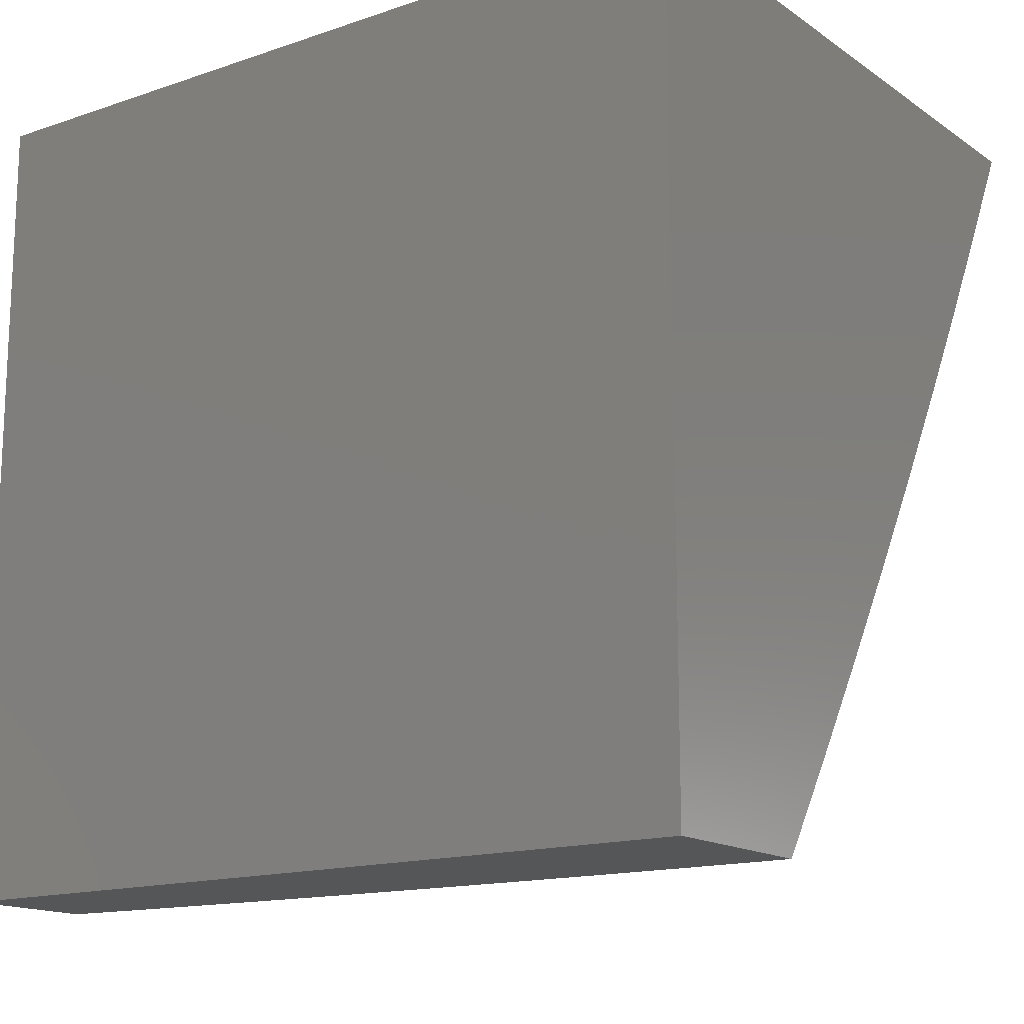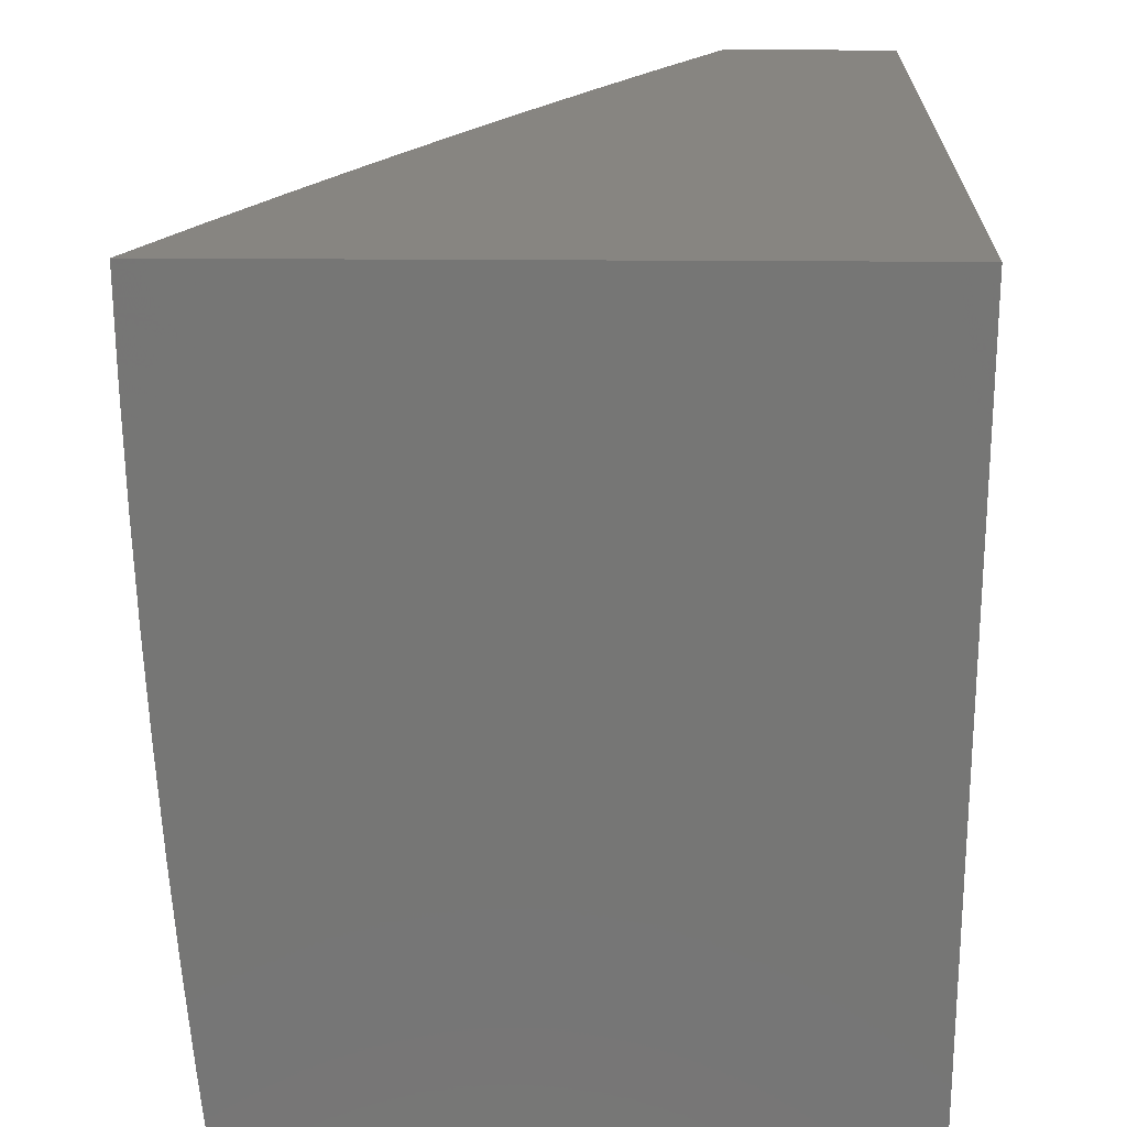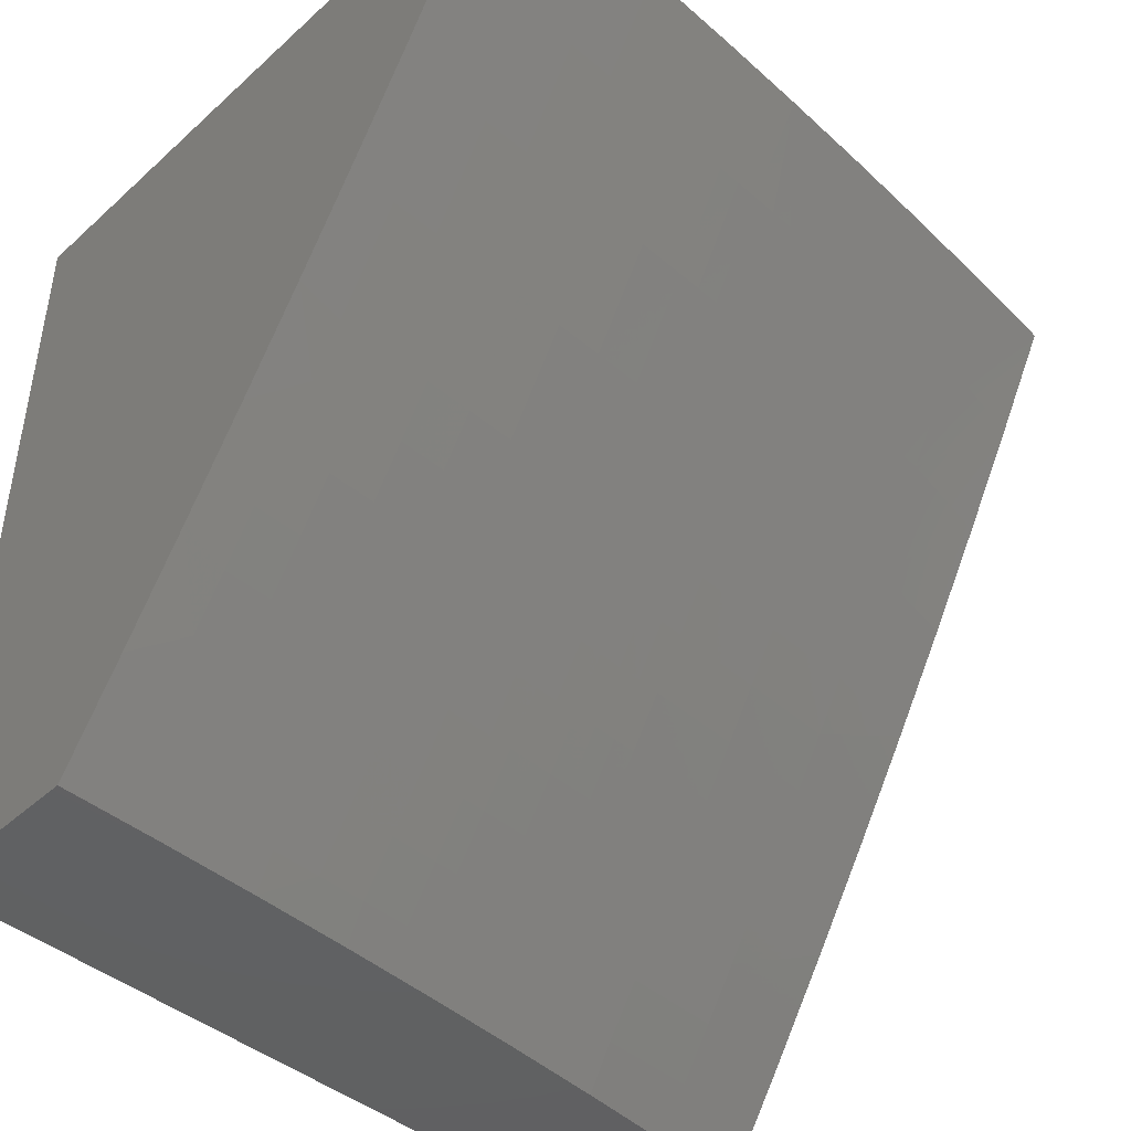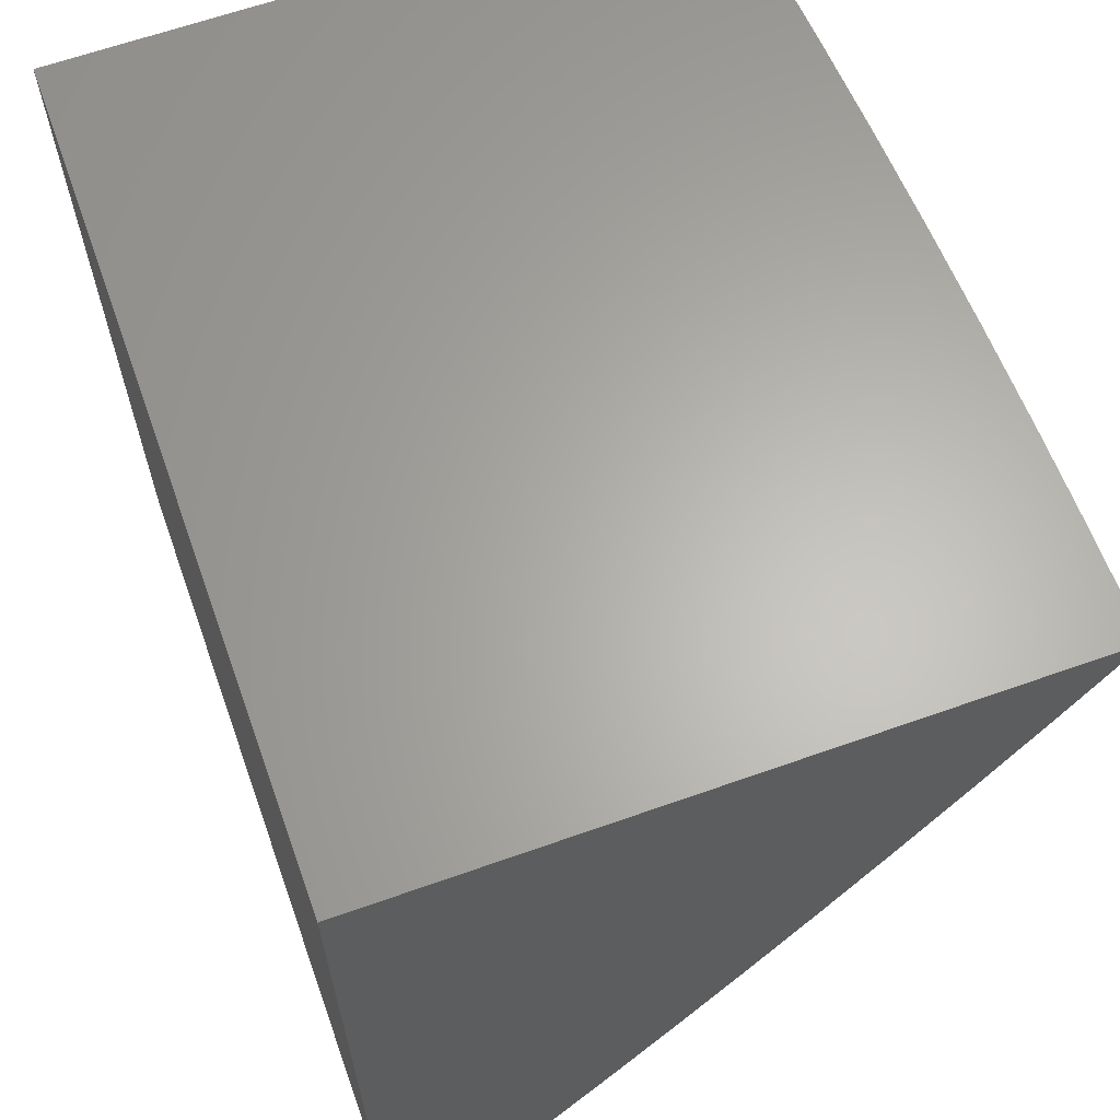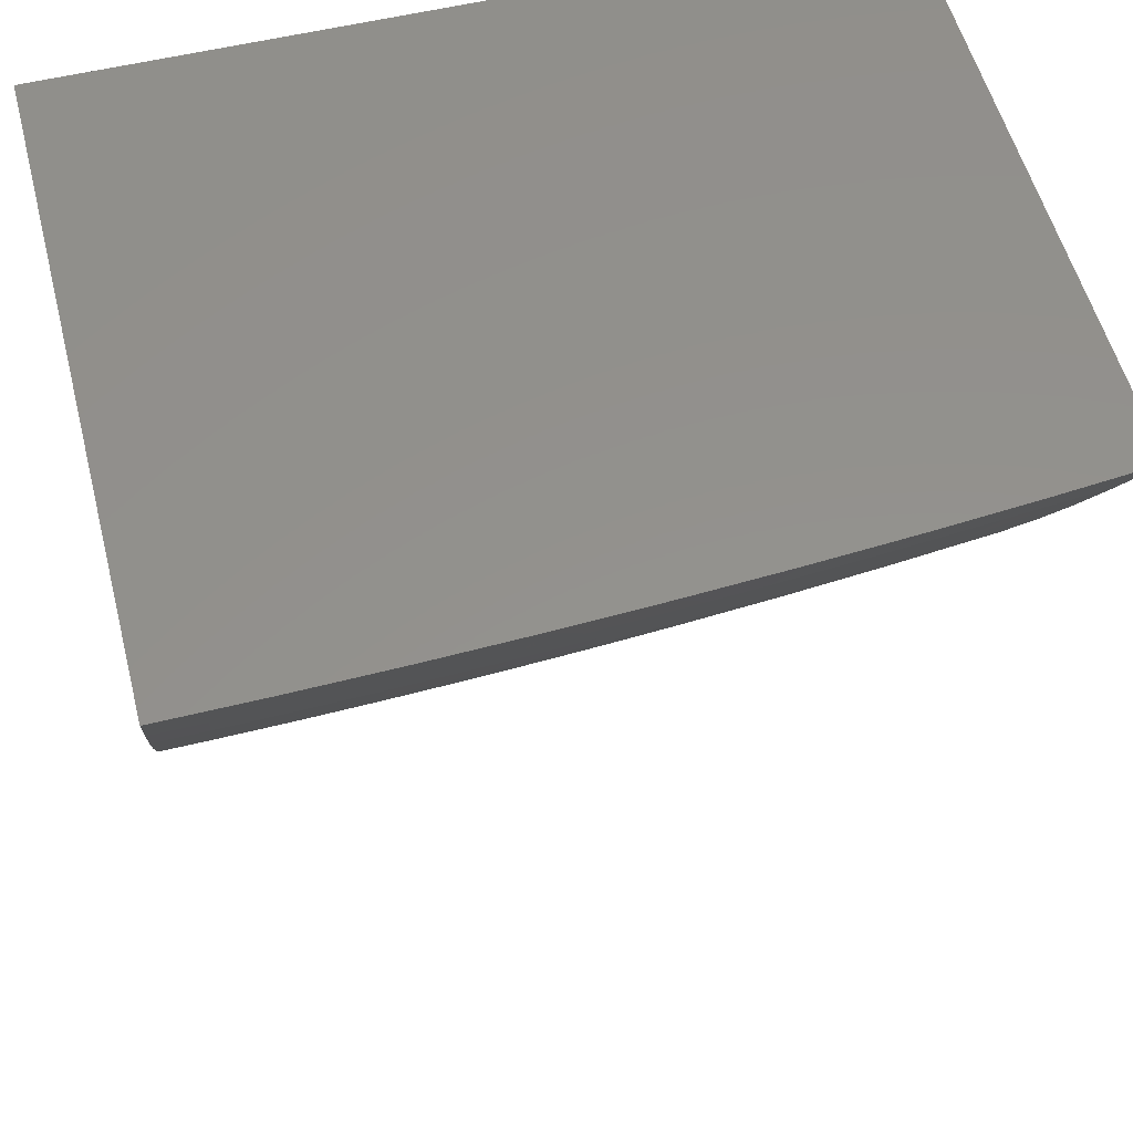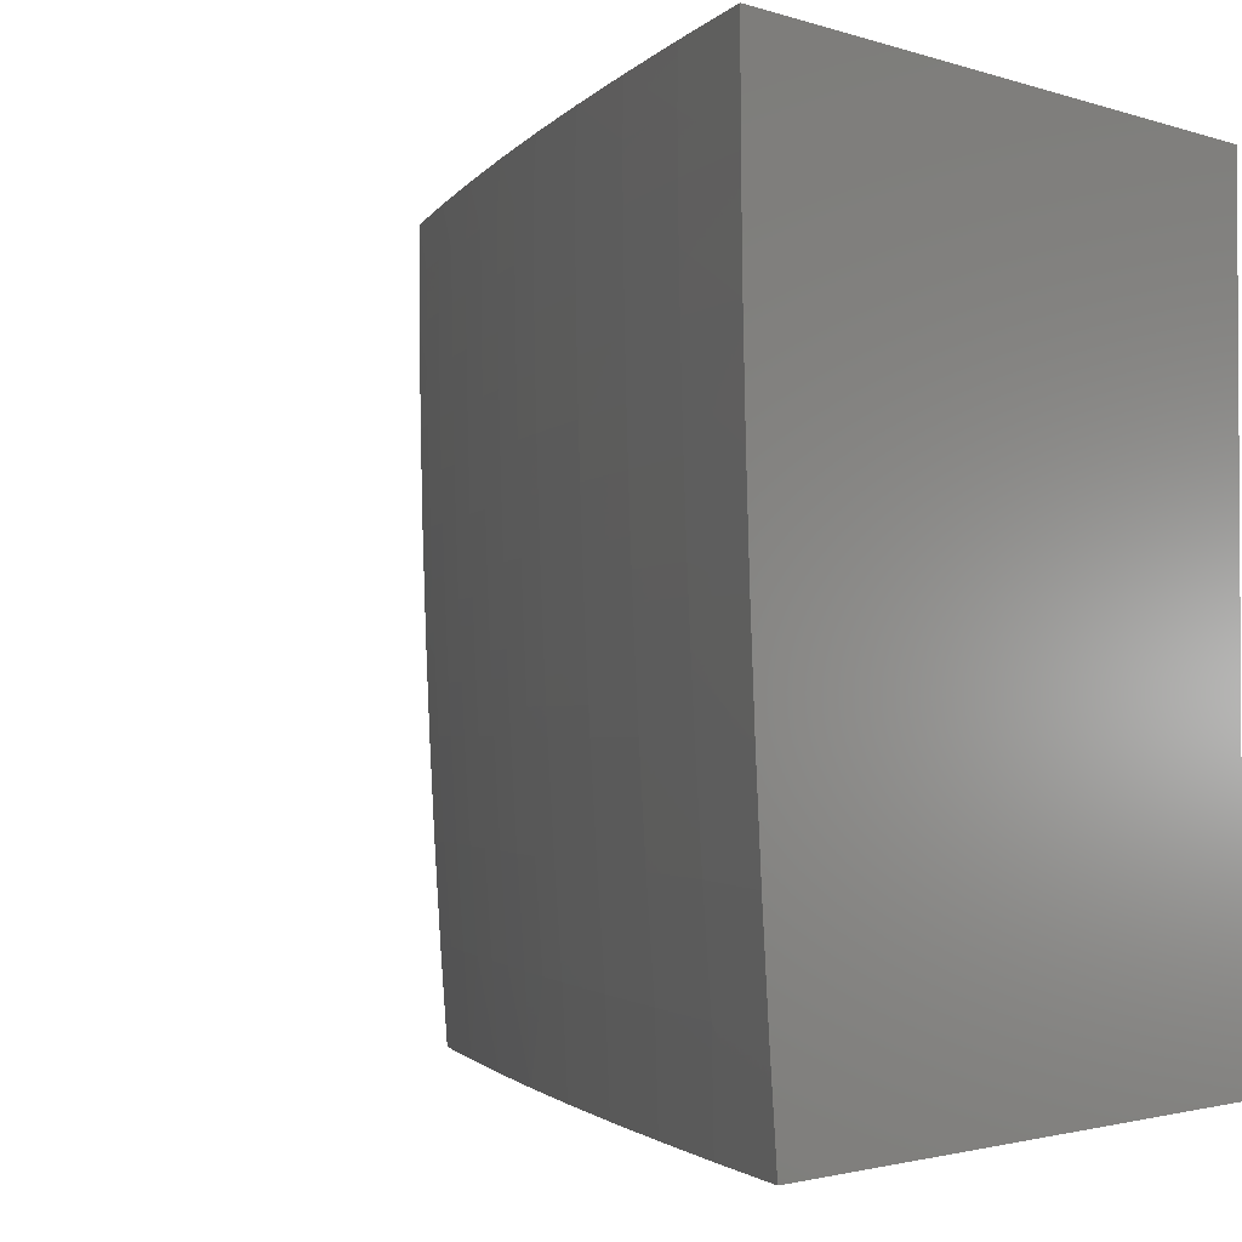
<metadata>
{"format":"stl","ext":"stl","renderer":"f3d","projection":"perspective","resolution":1024,"background":"white","views":[{"elev":-15.3,"azim":-54.3,"up":"+Y"},{"elev":21.7,"azim":-179.1,"up":"+Z"},{"elev":-44.3,"azim":46.3,"up":"+Y"},{"elev":63.9,"azim":-19.7,"up":"+Y"},{"elev":55.1,"azim":75.6,"up":"+Y"},{"elev":-2.1,"azim":131.6,"up":"+Z"}]}
</metadata>
<code>
# stl→obj: 201 verts, 398 faces
v 9.179 -6 -0.8753
v 9.167 -6 -1
v 9.218 -5.943 -0.8734
v 9.249 -5.879 -1
v 9.259 -5.881 -0.8734
v 9.301 -5.818 -0.8734
v 9.308 -5.823 -0.7472
v 9.349 -5.76 -0.7472
v 9.355 -5.764 -0.6215
v 9.396 -5.701 -0.6215
v 9.397 -5.702 -0.5901
v 9.437 -5.638 -0.5901
v 9.438 -5.639 -0.5588
v 9.478 -5.575 -0.5588
v 9.479 -5.576 -0.5275
v 9.518 -5.512 -0.5275
v 9.519 -5.513 -0.4962
v 9.596 -5.385 -0.4962
v 9.597 -5.385 -0.465
v 9.671 -5.256 -0.465
v 9.672 -5.257 -0.4338
v 9.745 -5.127 -0.4338
v 9.747 -5.128 -0.3714
v 9.816 -5 -0.3755
v 9.748 -5.129 -0.3092
v 9.82 -5 -0.2504
v 9.75 -5.129 -0.2471
v 9.751 -5.13 -0.1851
v 9.677 -5.259 -0.2471
v 9.678 -5.26 -0.1851
v 9.602 -5.388 -0.2471
v 9.603 -5.389 -0.1851
v 9.526 -5.517 -0.2471
v 9.527 -5.517 -0.1851
v 9.487 -5.581 -0.2471
v 9.488 -5.581 -0.1851
v 9.447 -5.644 -0.2471
v 9.448 -5.645 -0.1851
v 9.407 -5.708 -0.2471
v 9.408 -5.708 -0.1851
v 9.367 -5.771 -0.2471
v 9.368 -5.772 -0.1851
v 9.326 -5.834 -0.2471
v 9.327 -5.835 -0.1851
v 9.284 -5.897 -0.2471
v 9.285 -5.897 -0.1851
v 9.243 -5.959 -0.2471
v 9.243 -5.96 -0.1851
v 9.215 -6 -0.2504
v 9.217 -6 -0.1252
v 9.244 -5.96 -0.1233
v 9.245 -5.961 -0.06157
v 9.286 -5.898 -0.06157
v 9.3 -5.879 0
v 9.328 -5.835 -0.06157
v 9.379 -5.756 0
v 9.369 -5.772 -0.06157
v 9.409 -5.709 -0.06157
v 9.368 -5.772 -0.1233
v 9.409 -5.709 -0.1233
v 9.329 -5.756 -1
v 9.342 -5.756 -0.8734
v 9.389 -5.697 -0.7472
v 9.435 -5.637 -0.6215
v 9.476 -5.575 -0.5901
v 9.517 -5.511 -0.5588
v 9.594 -5.384 -0.5275
v 9.67 -5.256 -0.4962
v 9.744 -5.126 -0.465
v 9.811 -5 -0.5006
v 9.382 -5.692 -0.8734
v 9.408 -5.633 -1
v 9.422 -5.629 -0.8734
v 9.461 -5.566 -0.8734
v 9.469 -5.57 -0.7472
v 9.508 -5.506 -0.7472
v 9.514 -5.51 -0.6215
v 9.59 -5.382 -0.6215
v 9.592 -5.383 -0.5901
v 9.666 -5.253 -0.5901
v 9.668 -5.254 -0.5588
v 9.74 -5.124 -0.5588
v 9.742 -5.125 -0.5275
v 9.743 -5.126 -0.4962
v 9.485 -5.508 -1
v 9.5 -5.502 -0.8734
v 9.584 -5.378 -0.7472
v 9.665 -5.253 -0.6215
v 9.739 -5.124 -0.5901
v 9.804 -5 -0.6256
v 9.56 -5.383 -1
v 9.577 -5.374 -0.8734
v 9.659 -5.249 -0.7472
v 9.738 -5.123 -0.6215
v 9.633 -5.256 -1
v 9.651 -5.245 -0.8734
v 9.731 -5.12 -0.7472
v 9.705 -5.129 -1
v 9.724 -5.116 -0.8734
v 9.796 -5 -0.7505
v 9.775 -5 -1
v 9.786 -5 -0.8753
v 9.822 -5 -0.1252
v 9.752 -5.13 -0.1233
v 9.679 -5.26 -0.1233
v 9.604 -5.389 -0.1233
v 9.527 -5.518 -0.1233
v 9.488 -5.582 -0.1233
v 9.449 -5.645 -0.1233
v 9.752 -5.131 -0.06157
v 9.823 -5 0
v 9.753 -5.129 0
v 9.682 -5.256 0
v 9.679 -5.26 -0.06157
v 9.609 -5.383 0
v 9.605 -5.39 -0.06157
v 9.534 -5.508 0
v 9.528 -5.518 -0.06157
v 9.489 -5.582 -0.06157
v 9.458 -5.633 0
v 9.449 -5.646 -0.06157
v 9.218 -6 0
v 9.241 -5.959 -0.3092
v 9.211 -6 -0.3756
v 9.24 -5.958 -0.3714
v 9.238 -5.957 -0.4338
v 9.282 -5.895 -0.3714
v 9.28 -5.894 -0.4338
v 9.323 -5.832 -0.3714
v 9.321 -5.831 -0.4338
v 9.364 -5.769 -0.3714
v 9.362 -5.768 -0.4338
v 9.404 -5.706 -0.3714
v 9.403 -5.705 -0.4338
v 9.444 -5.643 -0.3714
v 9.443 -5.642 -0.4338
v 9.484 -5.579 -0.3714
v 9.482 -5.578 -0.4338
v 9.523 -5.515 -0.3714
v 9.521 -5.514 -0.4338
v 9.6 -5.387 -0.3714
v 9.598 -5.386 -0.4338
v 9.674 -5.258 -0.3714
v 9.205 -6 -0.5007
v 9.237 -5.956 -0.465
v 9.279 -5.893 -0.465
v 9.32 -5.831 -0.465
v 9.361 -5.768 -0.465
v 9.402 -5.704 -0.465
v 9.442 -5.641 -0.465
v 9.481 -5.577 -0.465
v 9.52 -5.514 -0.465
v 9.198 -6 -0.6257
v 9.234 -5.954 -0.5588
v 9.235 -5.954 -0.5275
v 9.236 -5.955 -0.4962
v 9.278 -5.893 -0.4962
v 9.189 -6 -0.7506
v 9.225 -5.948 -0.7472
v 9.231 -5.952 -0.6215
v 9.232 -5.953 -0.5901
v 9.274 -5.89 -0.5901
v 9.275 -5.891 -0.5588
v 9.317 -5.828 -0.5588
v 9.318 -5.829 -0.5275
v 9.359 -5.766 -0.5275
v 9.36 -5.767 -0.4962
v 9.401 -5.704 -0.4962
v 9.267 -5.886 -0.7472
v 9.273 -5.89 -0.6215
v 9.314 -5.827 -0.6215
v 9.277 -5.892 -0.5275
v 9.283 -5.896 -0.3092
v 9.325 -5.833 -0.3092
v 9.366 -5.77 -0.3092
v 9.406 -5.707 -0.3092
v 9.446 -5.644 -0.3092
v 9.486 -5.58 -0.3092
v 9.525 -5.516 -0.3092
v 9.601 -5.388 -0.3092
v 9.676 -5.259 -0.3092
v 9.286 -5.898 -0.1233
v 9.327 -5.835 -0.1233
v 9.316 -5.828 -0.5901
v 9.358 -5.766 -0.5588
v 9.399 -5.703 -0.5275
v 9.441 -5.64 -0.4962
v 9.319 -5.83 -0.4962
v 9.356 -5.765 -0.5901
v 9.398 -5.702 -0.5588
v 9.439 -5.64 -0.5275
v 9.48 -5.577 -0.4962
v 9.429 -5.634 -0.7472
v 9.475 -5.574 -0.6215
v 9.515 -5.511 -0.5901
v 9.593 -5.383 -0.5588
v 9.669 -5.255 -0.5275
v 9 -5 0
v 9 -5 -1
v 9 -6 -1
v 9 -6 0
f 1 2 3
f 3 2 4
f 3 4 5
f 5 4 6
f 5 6 7
f 7 6 8
f 7 8 9
f 9 8 10
f 9 10 11
f 11 10 12
f 11 12 13
f 13 12 14
f 13 14 15
f 15 14 16
f 15 16 17
f 17 16 18
f 17 18 19
f 19 18 20
f 19 20 21
f 21 20 22
f 21 22 23
f 23 22 24
f 23 24 25
f 25 24 26
f 25 26 27
f 27 26 28
f 27 28 29
f 29 28 30
f 29 30 31
f 31 30 32
f 31 32 33
f 33 32 34
f 33 34 35
f 35 34 36
f 35 36 37
f 37 36 38
f 37 38 39
f 39 38 40
f 39 40 41
f 41 40 42
f 41 42 43
f 43 42 44
f 43 44 45
f 45 44 46
f 45 46 47
f 47 46 48
f 47 48 49
f 49 48 50
f 50 48 51
f 50 51 52
f 52 51 53
f 52 53 54
f 54 53 55
f 54 55 56
f 56 55 57
f 56 57 58
f 58 57 59
f 58 59 60
f 60 59 42
f 60 42 40
f 4 61 6
f 6 61 62
f 6 62 8
f 8 62 63
f 8 63 10
f 10 63 64
f 10 64 12
f 12 64 65
f 12 65 14
f 14 65 66
f 14 66 16
f 16 66 67
f 16 67 18
f 18 67 68
f 18 68 20
f 20 68 69
f 20 69 22
f 22 69 70
f 22 70 24
f 62 61 71
f 71 61 72
f 71 72 73
f 73 72 74
f 73 74 75
f 75 74 76
f 75 76 77
f 77 76 78
f 77 78 79
f 79 78 80
f 79 80 81
f 81 80 82
f 81 82 83
f 83 82 70
f 83 70 84
f 84 70 69
f 84 69 68
f 72 85 74
f 74 85 86
f 74 86 76
f 76 86 87
f 76 87 78
f 78 87 88
f 78 88 80
f 80 88 89
f 80 89 82
f 82 89 90
f 82 90 70
f 85 91 86
f 86 91 92
f 86 92 87
f 87 92 93
f 87 93 88
f 88 93 94
f 88 94 89
f 89 94 90
f 91 95 92
f 92 95 96
f 92 96 93
f 93 96 97
f 93 97 94
f 94 97 90
f 95 98 96
f 96 98 99
f 96 99 97
f 97 99 100
f 97 100 90
f 98 101 99
f 99 101 102
f 99 102 100
f 26 103 28
f 28 103 104
f 28 104 30
f 30 104 105
f 30 105 32
f 32 105 106
f 32 106 34
f 34 106 107
f 34 107 36
f 36 107 108
f 36 108 38
f 38 108 109
f 38 109 40
f 40 109 60
f 104 103 110
f 110 103 111
f 110 111 112
f 112 113 110
f 110 113 114
f 110 114 105
f 105 114 106
f 113 115 114
f 114 115 116
f 114 116 106
f 106 116 107
f 115 117 116
f 116 117 118
f 116 118 107
f 107 118 108
f 118 117 119
f 119 117 120
f 119 120 121
f 121 120 58
f 121 58 60
f 120 56 58
f 54 122 52
f 52 122 50
f 47 49 123
f 123 49 124
f 123 124 125
f 125 124 126
f 125 126 127
f 127 126 128
f 127 128 129
f 129 128 130
f 129 130 131
f 131 130 132
f 131 132 133
f 133 132 134
f 133 134 135
f 135 134 136
f 135 136 137
f 137 136 138
f 137 138 139
f 139 138 140
f 139 140 141
f 141 140 142
f 141 142 143
f 143 142 21
f 143 21 23
f 124 144 126
f 126 144 145
f 126 145 128
f 128 145 146
f 128 146 130
f 130 146 147
f 130 147 132
f 132 147 148
f 132 148 134
f 134 148 149
f 134 149 136
f 136 149 150
f 136 150 138
f 138 150 151
f 138 151 140
f 140 151 152
f 140 152 142
f 142 152 19
f 142 19 21
f 153 154 144
f 144 154 155
f 144 155 156
f 156 155 157
f 156 157 146
f 146 157 147
f 158 159 153
f 153 159 160
f 153 160 161
f 161 160 162
f 161 162 163
f 163 162 164
f 163 164 165
f 165 164 166
f 165 166 167
f 167 166 168
f 167 168 149
f 149 168 150
f 159 158 3
f 3 158 1
f 159 3 169
f 169 3 5
f 169 5 7
f 154 153 161
f 160 159 170
f 170 159 169
f 170 169 171
f 171 169 7
f 171 7 9
f 161 163 154
f 154 163 172
f 154 172 155
f 155 172 157
f 145 144 156
f 146 145 156
f 45 47 123
f 123 125 173
f 173 125 127
f 173 127 174
f 174 127 129
f 174 129 175
f 175 129 131
f 175 131 176
f 176 131 133
f 176 133 177
f 177 133 135
f 177 135 178
f 178 135 137
f 178 137 179
f 179 137 139
f 179 139 180
f 180 139 141
f 180 141 181
f 181 141 143
f 181 143 25
f 25 143 23
f 51 48 182
f 182 48 46
f 182 46 183
f 183 46 44
f 183 44 59
f 59 44 42
f 160 170 162
f 162 170 184
f 162 184 164
f 164 184 185
f 164 185 166
f 166 185 186
f 166 186 168
f 168 186 187
f 168 187 150
f 150 187 151
f 184 170 171
f 163 165 172
f 172 165 188
f 172 188 157
f 157 188 147
f 43 45 173
f 173 45 123
f 43 173 174
f 55 53 182
f 182 53 51
f 55 182 183
f 184 171 189
f 189 171 9
f 189 9 11
f 184 189 185
f 185 189 190
f 185 190 186
f 186 190 191
f 186 191 187
f 187 191 192
f 187 192 151
f 151 192 152
f 190 189 11
f 188 165 167
f 147 188 148
f 148 188 167
f 148 167 149
f 43 174 41
f 41 174 175
f 41 175 39
f 39 175 176
f 39 176 37
f 37 176 177
f 37 177 35
f 35 177 178
f 35 178 33
f 33 178 179
f 33 179 31
f 31 179 180
f 31 180 29
f 29 180 181
f 29 181 27
f 27 181 25
f 55 183 57
f 57 183 59
f 73 193 71
f 71 193 63
f 71 63 62
f 63 193 64
f 64 193 194
f 64 194 65
f 65 194 195
f 65 195 66
f 66 195 196
f 66 196 67
f 67 196 197
f 67 197 68
f 68 197 84
f 194 193 75
f 75 193 73
f 190 11 13
f 190 13 191
f 191 13 15
f 191 15 192
f 192 15 17
f 192 17 152
f 152 17 19
f 119 121 109
f 109 121 60
f 119 109 108
f 194 75 77
f 194 77 195
f 195 77 79
f 195 79 196
f 196 79 81
f 196 81 197
f 197 81 83
f 197 83 84
f 119 108 118
f 110 105 104
f 111 103 198
f 198 103 26
f 198 26 24
f 24 70 198
f 198 70 199
f 199 70 90
f 199 90 100
f 100 102 199
f 199 102 101
f 101 98 199
f 199 98 95
f 199 95 91
f 91 85 199
f 199 85 72
f 199 72 61
f 61 4 199
f 199 4 200
f 200 4 2
f 122 54 201
f 201 54 198
f 198 54 56
f 198 56 120
f 120 117 198
f 198 117 115
f 198 115 113
f 113 112 198
f 198 112 111
f 2 1 200
f 200 1 158
f 200 158 153
f 200 153 201
f 201 153 144
f 201 144 124
f 124 49 201
f 201 49 50
f 201 50 122
f 198 199 201
f 201 199 200

</code>
